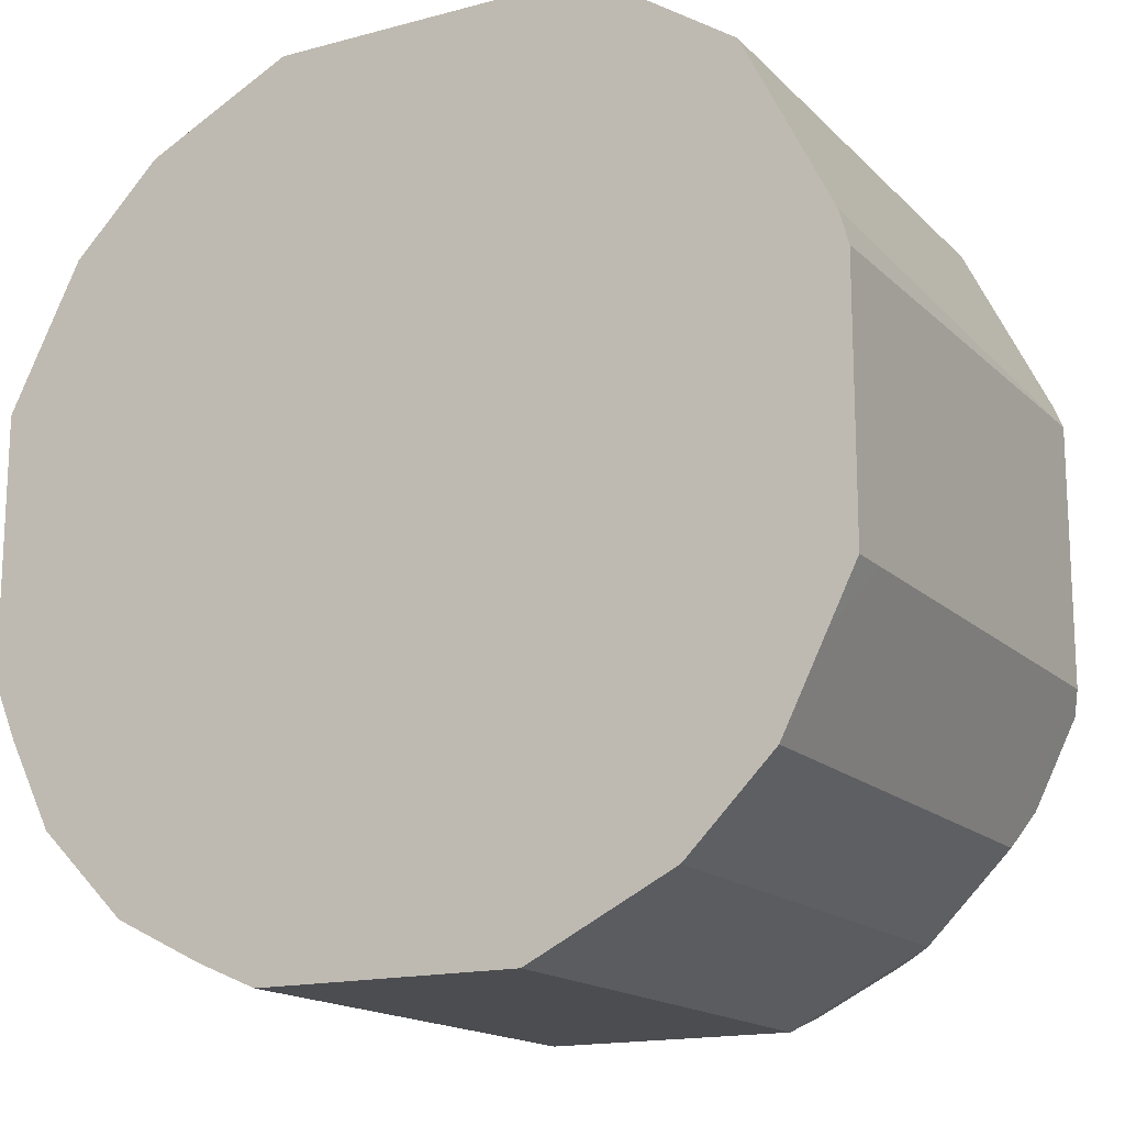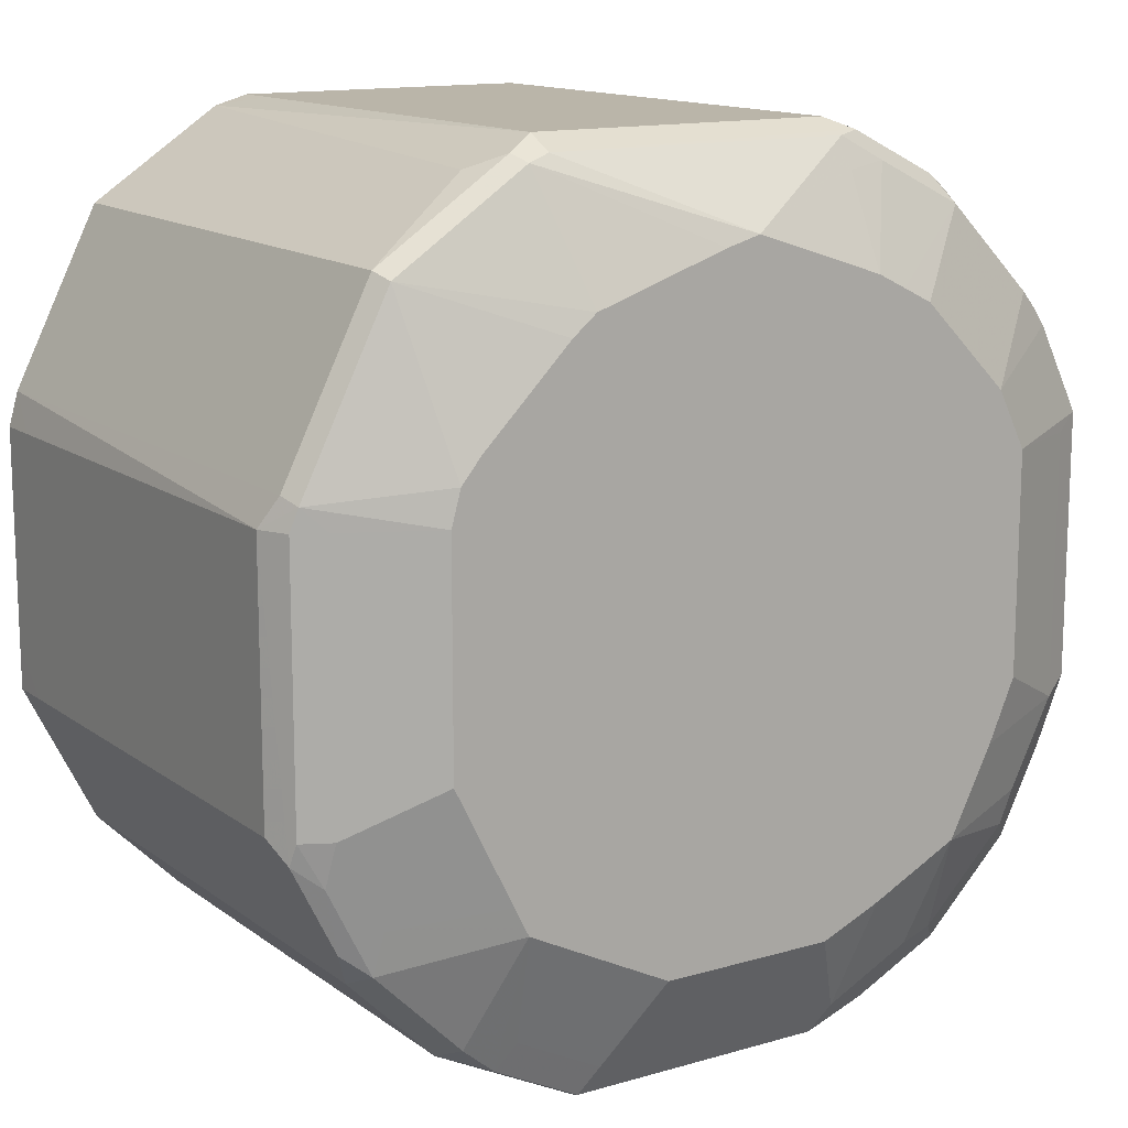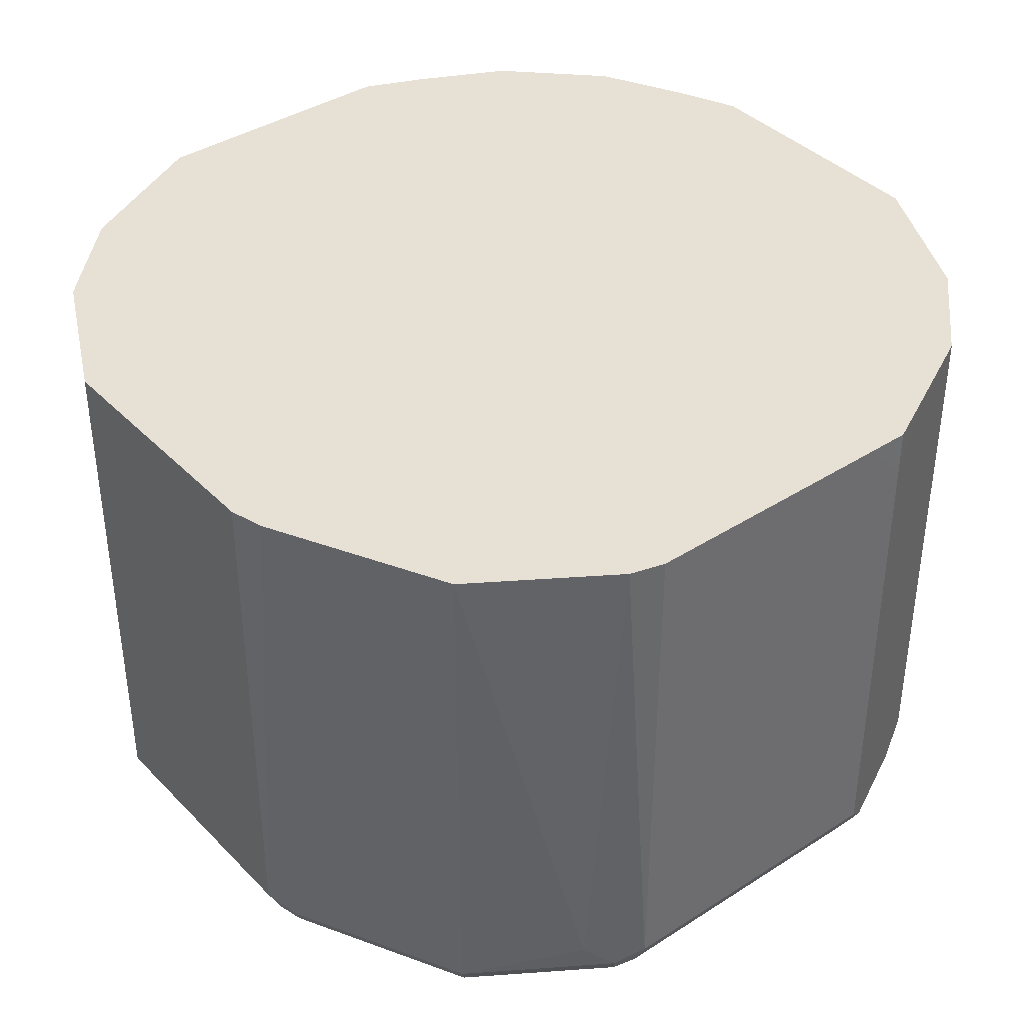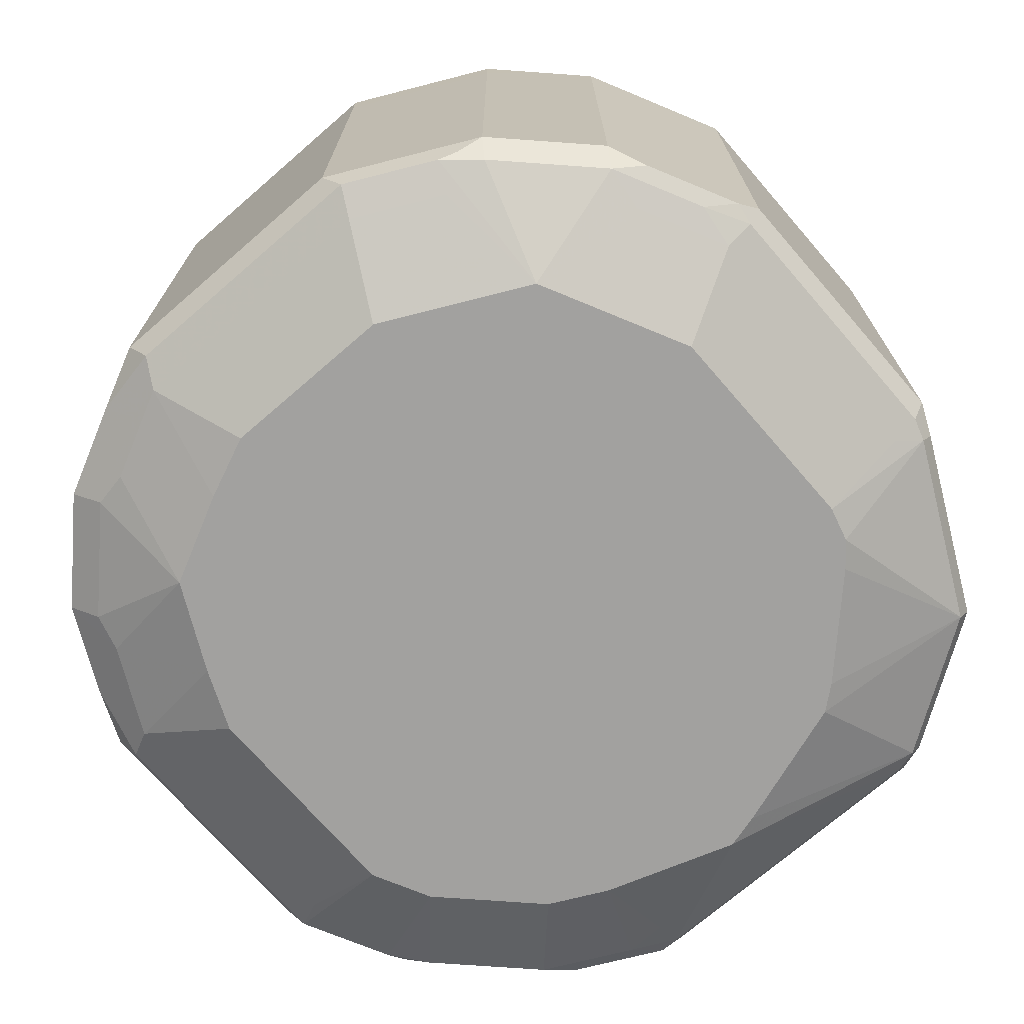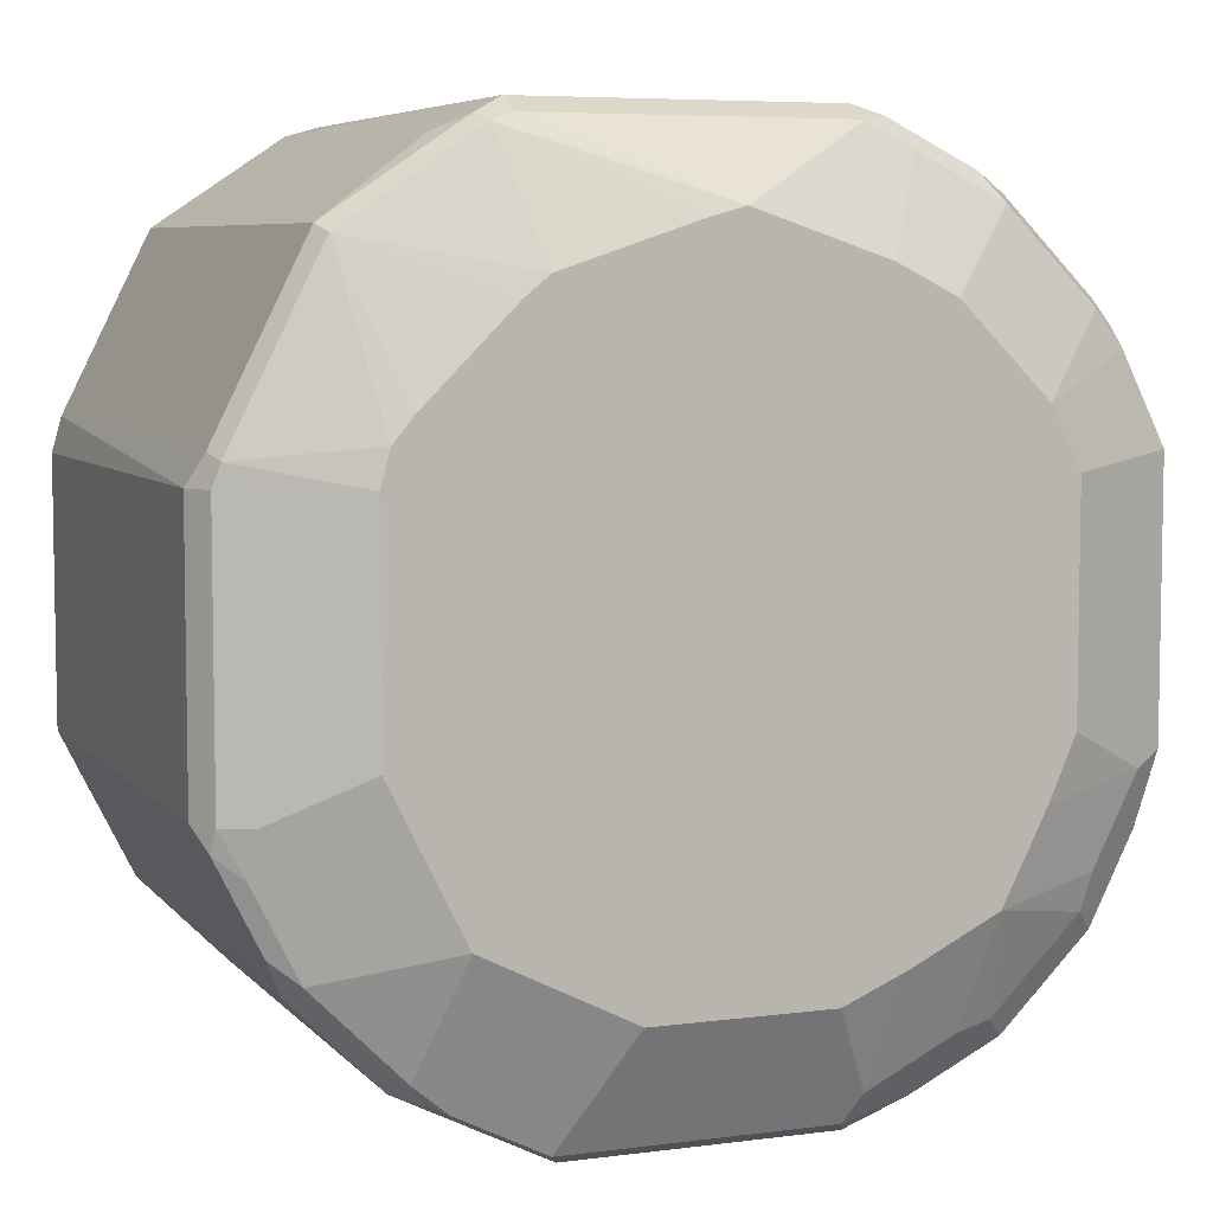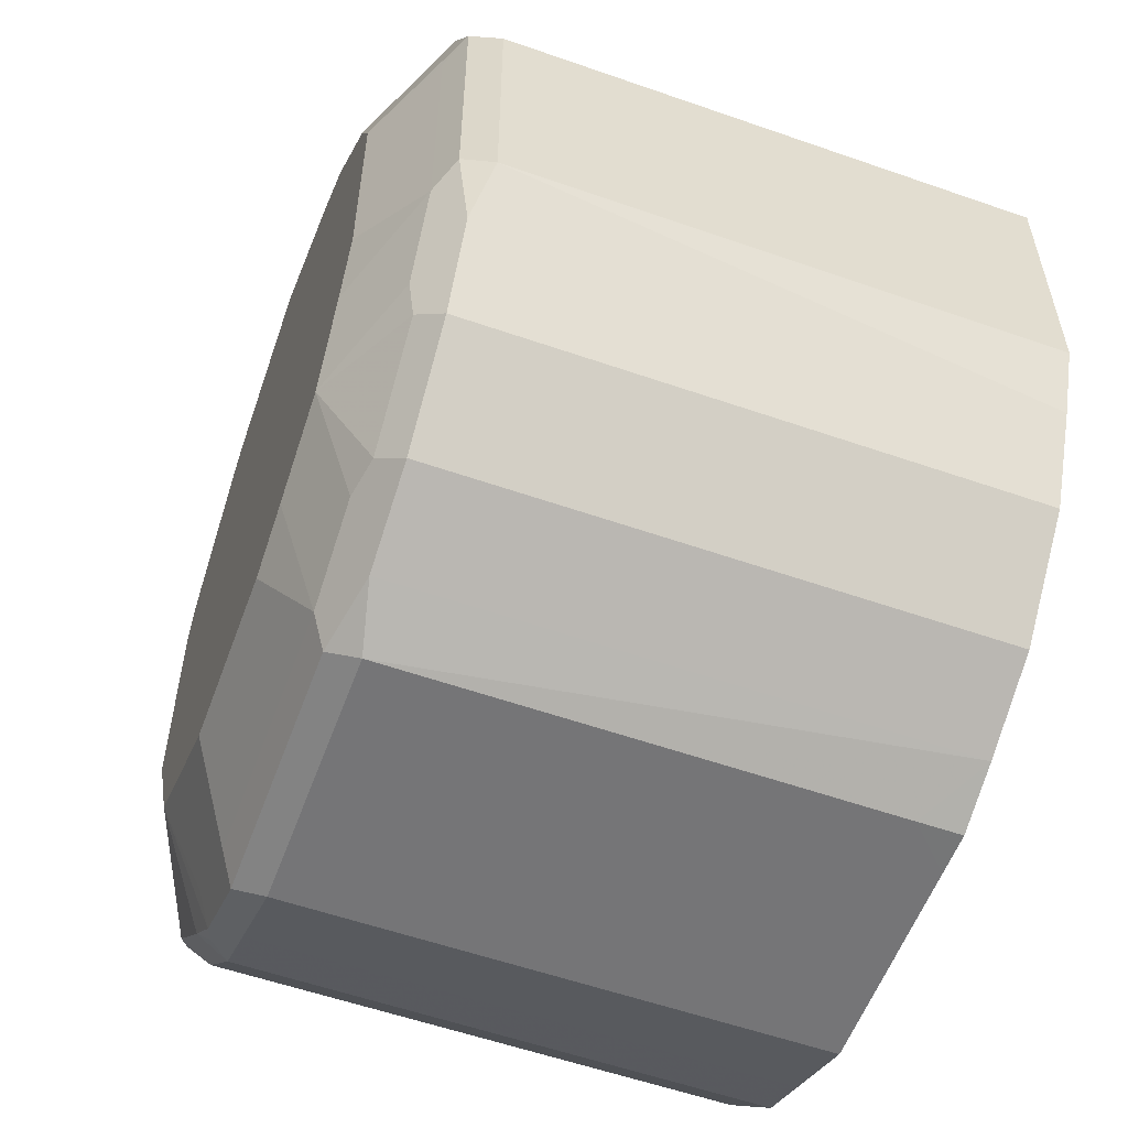
<metadata>
{"format":"obj","ext":"obj","renderer":"f3d","projection":"perspective","resolution":1024,"background":"white","views":[{"elev":-16.1,"azim":29.0,"up":"+Y"},{"elev":13.7,"azim":147.1,"up":"+Y"},{"elev":39.1,"azim":141.2,"up":"+Z"},{"elev":-72.2,"azim":40.9,"up":"+Z"},{"elev":6.2,"azim":158.5,"up":"+Y"},{"elev":-56.6,"azim":-110.1,"up":"+Y"}]}
</metadata>
<code>
v 0.1096 -0.03654 0.1095
v 0.1096 -0.0365 -0.1095
v 0.1205 -0.06206 0.1095
v 0.1096 0.07298 0.1095
v 0.1157 -0.03043 -0.1217
v 0.1187 -0.04562 -0.1187
v 0.1217 -0.06084 -0.1156
v 0.1096 0.07302 -0.1095
v 0.14 -0.09737 -0.1156
v 0.1388 -0.09855 0.1095
v 0.1157 0.08517 0.1095
v 0.1096 0.07302 0.09129
v 0.1278 -0.0365 -0.1278
v 0.1157 0.07909 -0.1217
v 0.1309 -0.05173 -0.1248
v 0.1217 0.09736 -0.1095
v 0.1187 0.08671 -0.1187
v 0.1461 -0.07303 -0.1278
v 0.1491 -0.08822 -0.1248
v 0.1765 -0.1339 -0.1156
v 0.1753 -0.1351 0.1095
v 0.1278 0.1095 0.1095
v 0.1217 0.09736 0.09129
v 0.1643 -0.01827 -0.146
v 0.1753 -0.04383 -0.146
v 0.1278 0.07302 -0.1278
v 0.1339 0.1156 -0.1217
v 0.1643 0.07313 -0.146
v 0.1643 0.07298 -0.146
v 0.14 0.1339 -0.1095
v 0.137 0.1232 -0.1187
v 0.1935 -0.08032 -0.146
v 0.1856 -0.1248 -0.1248
v 0.2221 -0.143 -0.1248
v 0.213 -0.1521 -0.1156
v 0.2118 -0.1533 0.1095
v 0.14 0.1339 0.1095
v 0.14 0.1339 0.09129
v 0.1461 0.1301 -0.1232
v 0.1765 0.09736 -0.146
v 0.1765 0.1704 -0.1095
v 0.23 -0.09859 -0.146
v 0.2009 -0.1278 -0.1278
v 0.2374 -0.1461 -0.1278
v 0.2283 -0.1552 -0.1187
v 0.2374 -0.1643 -0.1095
v 0.2374 -0.1643 0.09129
v 0.2373 -0.1643 0.1095
v 0.1582 0.1521 0.1095
v 0.1826 0.1666 -0.1232
v 0.213 0.1339 -0.146
v 0.1765 0.1704 0.1095
v 0.213 0.1887 0.1095
v 0.2374 0.2008 -0.1095
v 0.1917 0.178 -0.1187
v 0.2556 -0.1096 -0.146
v 0.3469 -0.1461 -0.1278
v 0.2434 -0.1582 -0.1217
v 0.3469 -0.1643 -0.1095
v 0.2556 -0.1643 0.1095
v 0.2191 0.1849 -0.1232
v 0.2253 0.14 -0.146
v 0.2374 0.2008 0.1095
v 0.2374 0.2008 0.09129
v 0.3652 0.2008 -0.1095
v 0.2283 0.1963 -0.1187
v 0.3286 -0.1096 -0.146
v 0.353 -0.1582 -0.1217
v 0.3287 -0.1095 -0.146
v 0.3834 -0.1278 -0.1278
v 0.3469 -0.1643 0.09129
v 0.3606 -0.1552 -0.1187
v 0.3834 -0.1461 -0.1095
v 0.3469 -0.1643 0.1095
v 0.2374 0.1947 -0.1217
v 0.2374 0.1826 -0.1278
v 0.2374 0.1461 -0.146
v 0.2556 0.2008 0.1095
v 0.3794 0.1968 0.1095
v 0.3773 0.1947 -0.1156
v 0.3743 0.1917 -0.1232
v 0.3652 0.1947 -0.1217
v 0.3652 0.2008 0.09129
v 0.3895 -0.1399 -0.1217
v 0.3773 -0.08522 -0.146
v 0.3895 -0.07914 -0.146
v 0.3834 -0.1461 0.09129
v 0.3971 -0.1369 -0.1187
v 0.4078 -0.1339 -0.1095
v 0.3834 -0.1461 0.1095
v 0.2921 0.1643 -0.146
v 0.3651 0.2008 0.1095
v 0.4342 0.1603 0.1095
v 0.3895 0.1887 -0.1034
v 0.4321 0.1582 -0.1156
v 0.3064 0.1604 -0.146
v 0.4291 0.1552 -0.1232
v 0.3612 0.1421 -0.146
v 0.4039 -0.1278 -0.1232
v 0.3956 -0.06696 -0.146
v 0.4382 -0.07303 -0.1278
v 0.4405 -0.09126 -0.1232
v 0.4078 -0.1339 0.09129
v 0.4443 -0.09737 -0.1095
v 0.4077 -0.1339 0.1095
v 0.4707 0.08728 0.1095
v 0.4686 0.08517 -0.1156
v 0.4656 0.08213 -0.1232
v 0.416 0.08732 -0.146
v 0.4078 0.09736 -0.146
v 0.3712 0.1339 -0.146
v 0.4199 -0.01824 -0.146
v 0.4564 -0.0365 -0.1278
v 0.4587 -0.05477 -0.1232
v 0.4519 -0.08215 -0.1187
v 0.426 -0.1156 0.1095
v 0.4564 -0.07303 -0.1095
v 0.4443 -0.09737 0.1095
v 0.4747 0.07298 0.1095
v 0.4747 0.07302 0.09129
v 0.4747 0.07302 -0.1095
v 0.4686 0.07302 -0.1217
v 0.4564 0.07302 -0.1278
v 0.4199 0.07302 -0.146
v 0.4686 -0.0365 -0.1217
v 0.4701 -0.04562 -0.1187
v 0.4564 -0.07303 0.09129
v 0.4747 -0.0365 -0.1095
v 0.4625 -0.06088 0.1095
v 0.4747 -0.01827 0.1095
v 0.4747 -0.0365 0.09129
v 0.4747 -0.0365 0.1095
f 65 82 66
f 66 82 75
f 68 84 88
f 68 88 72
f 65 83 79
f 65 81 82
f 61 77 62
f 65 79 80
f 63 78 64
f 70 85 86
f 61 75 76
f 61 76 77
f 65 80 81
f 70 86 84
f 44 58 45
f 71 90 74
f 73 88 89
f 73 89 103
f 73 103 87
f 75 82 91
f 75 91 76
f 76 91 77
f 79 93 94
f 79 94 80
f 79 83 92
f 80 94 95
f 80 95 81
f 61 66 75
f 81 96 91
f 71 87 90
f 59 87 71
f 44 67 57
f 59 88 73
f 81 91 82
f 44 56 67
f 45 58 46
f 46 58 68
f 46 68 59
f 46 59 71
f 46 71 74
f 46 74 60
f 46 60 47
f 47 60 48
f 50 55 61
f 50 61 62
f 50 62 51
f 53 63 64
f 53 64 54
f 54 64 78
f 54 78 92
f 54 92 83
f 54 83 65
f 54 65 66
f 54 66 55
f 55 66 61
f 57 67 69
f 57 69 85
f 57 85 70
f 57 70 84
f 57 84 68
f 59 68 72
f 59 72 88
f 59 73 87
f 81 95 97
f 122 126 125
f 81 98 96
f 106 120 121
f 106 121 107
f 107 121 108
f 108 121 122
f 108 122 125
f 108 125 113
f 108 113 123
f 108 123 124
f 108 124 109
f 112 124 123
f 112 123 113
f 113 125 114
f 114 125 126
f 114 126 115
f 115 126 128
f 115 128 117
f 117 128 131
f 117 131 129
f 117 129 127
f 118 127 129
f 119 130 131
f 119 131 128
f 119 128 121
f 119 121 120
f 121 128 126
f 121 126 122
f 129 131 132
f 130 132 131
f 44 68 58
f 106 119 120
f 81 97 98
f 104 127 118
f 104 115 117
f 84 86 99
f 84 99 88
f 86 100 101
f 86 101 102
f 86 102 99
f 87 103 105
f 87 105 90
f 88 99 89
f 89 99 102
f 89 102 104
f 89 104 118
f 89 118 116
f 89 116 103
f 93 106 107
f 93 107 95
f 93 95 94
f 95 107 108
f 95 108 97
f 97 108 109
f 97 109 110
f 97 110 111
f 97 111 98
f 100 112 113
f 100 113 101
f 101 113 114
f 101 114 102
f 102 114 115
f 102 115 104
f 103 116 105
f 104 117 127
f 44 57 68
f 22 37 38
f 41 55 50
f 2 7 3
f 2 8 14
f 2 14 5
f 3 7 9
f 3 9 10
f 4 11 12
f 5 13 6
f 5 14 26
f 5 26 13
f 6 13 15
f 6 15 7
f 7 15 9
f 8 12 23
f 8 23 16
f 8 16 17
f 8 17 14
f 9 15 18
f 9 18 19
f 9 19 33
f 9 33 20
f 9 20 21
f 9 21 10
f 11 22 23
f 11 23 12
f 13 24 25
f 13 25 18
f 13 18 15
f 13 26 29
f 13 29 24
f 2 6 7
f 14 17 31
f 2 5 6
f 1 12 8
f 42 56 44
f 1 2 3
f 1 3 10
f 1 10 21
f 1 21 36
f 1 36 48
f 1 48 60
f 1 60 74
f 1 74 90
f 1 90 105
f 1 105 116
f 1 116 118
f 1 118 129
f 1 129 132
f 1 132 130
f 1 130 119
f 1 119 106
f 1 106 93
f 1 93 79
f 1 79 92
f 1 92 78
f 1 78 63
f 1 63 53
f 1 53 52
f 1 52 49
f 1 49 37
f 1 37 22
f 1 22 11
f 1 4 12
f 1 8 2
f 14 31 27
f 1 11 4
f 14 28 29
f 24 56 42
f 24 42 32
f 24 32 25
f 27 31 39
f 27 39 40
f 27 40 28
f 30 39 31
f 30 38 49
f 30 49 52
f 30 52 41
f 30 41 50
f 30 50 39
f 32 42 44
f 32 44 43
f 33 43 44
f 33 44 34
f 34 44 45
f 34 45 35
f 35 45 46
f 35 46 36
f 36 46 47
f 36 47 48
f 37 49 38
f 39 50 51
f 39 51 40
f 41 52 53
f 41 53 54
f 14 27 28
f 41 54 55
f 24 67 56
f 24 69 67
f 32 43 33
f 24 86 85
f 14 29 26
f 16 23 22
f 24 85 69
f 16 22 38
f 16 38 30
f 16 30 31
f 16 31 17
f 18 32 19
f 18 25 32
f 20 33 34
f 20 34 35
f 20 35 36
f 20 36 21
f 24 29 28
f 19 32 33
f 24 111 110
f 24 40 51
f 24 100 86
f 24 51 62
f 24 62 77
f 24 77 91
f 24 91 96
f 24 96 98
f 24 98 111
f 24 112 100
f 24 110 109
f 24 109 124
f 24 124 112
f 24 28 40

</code>
